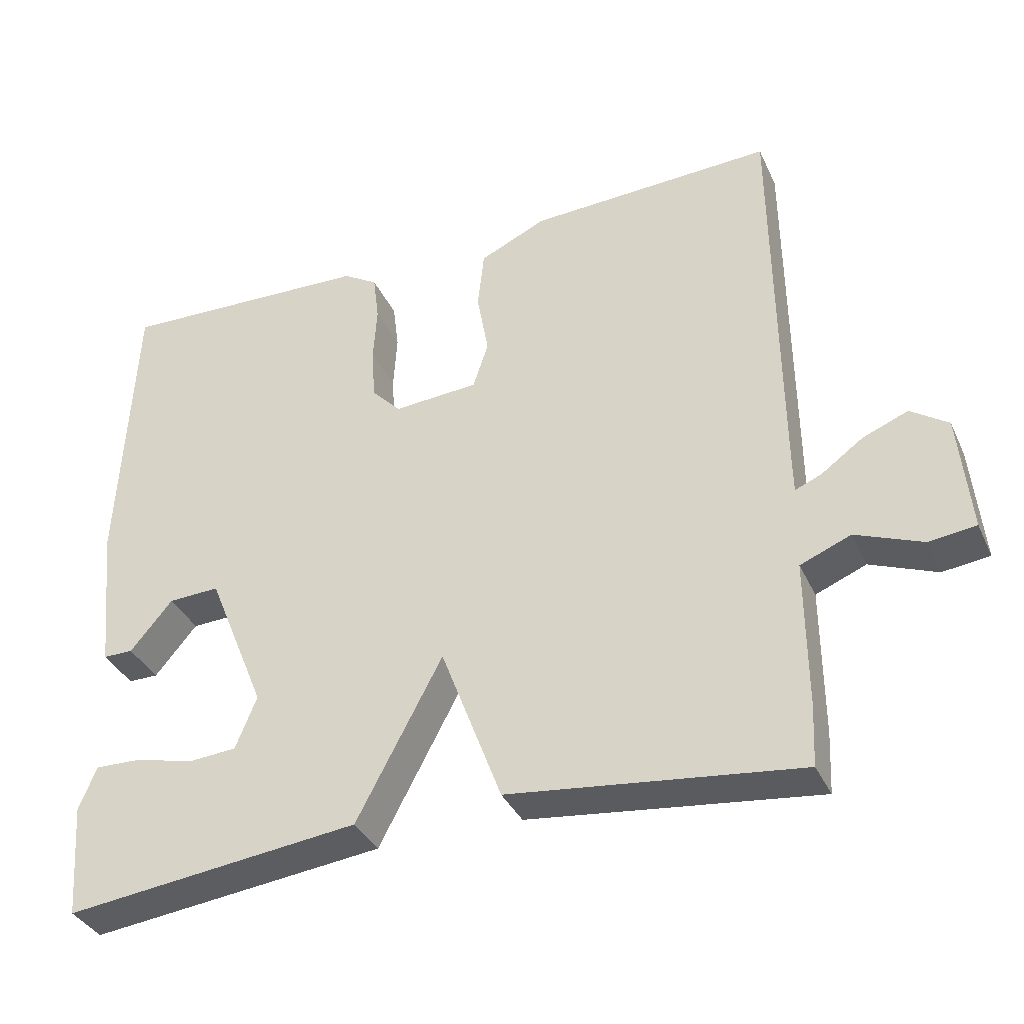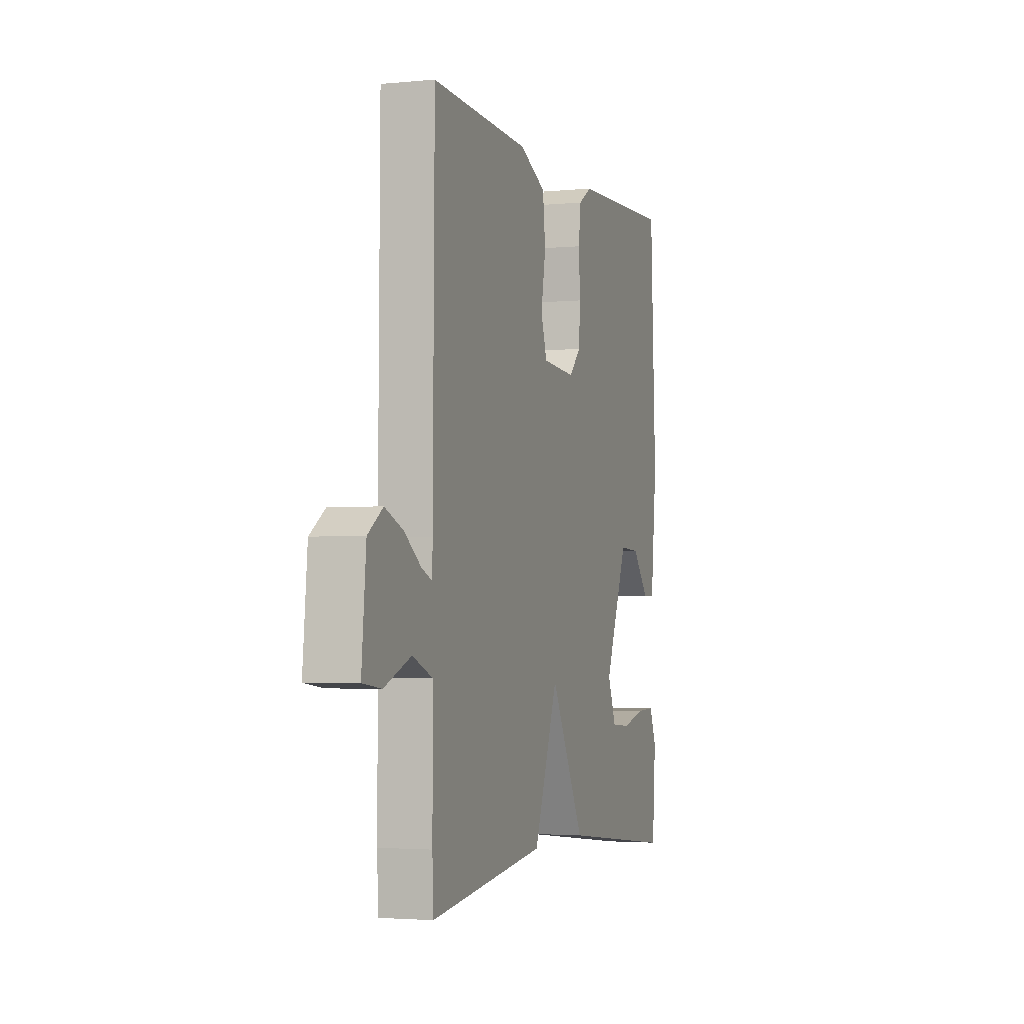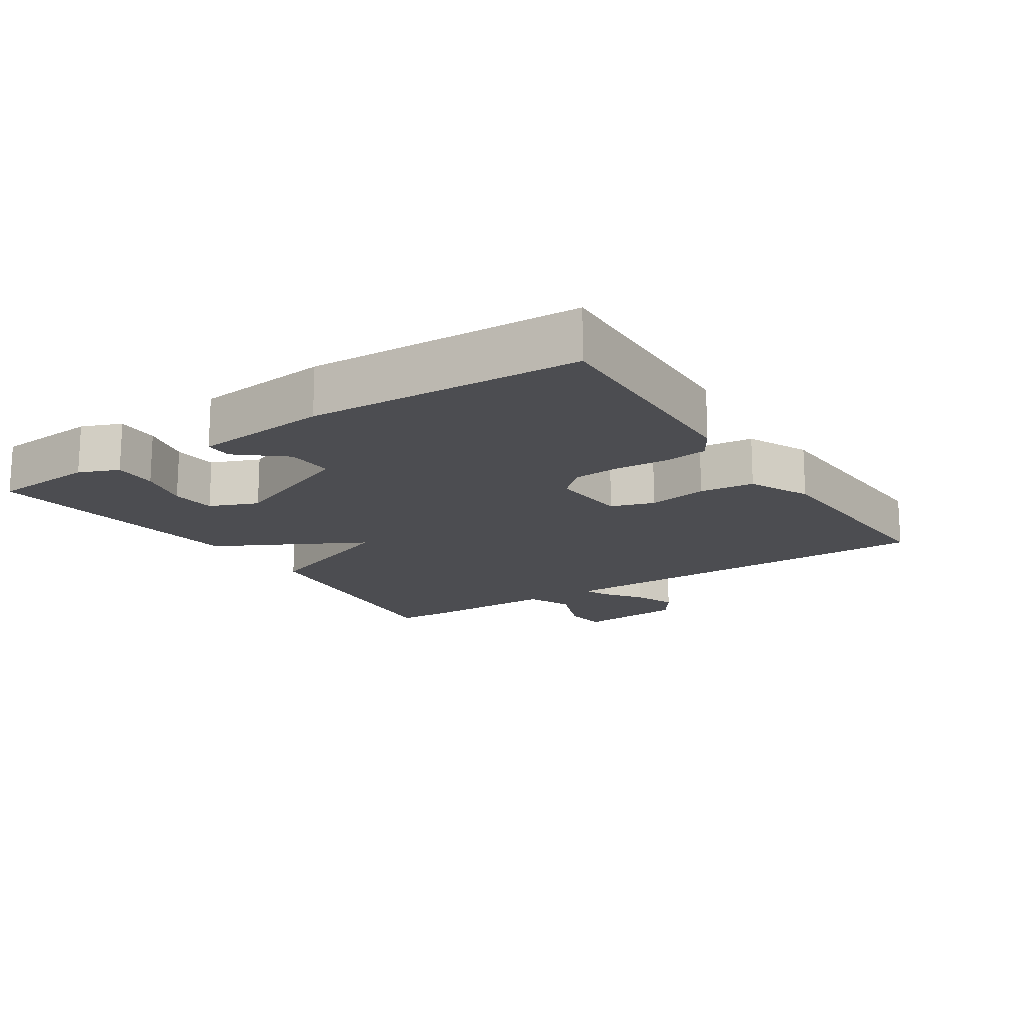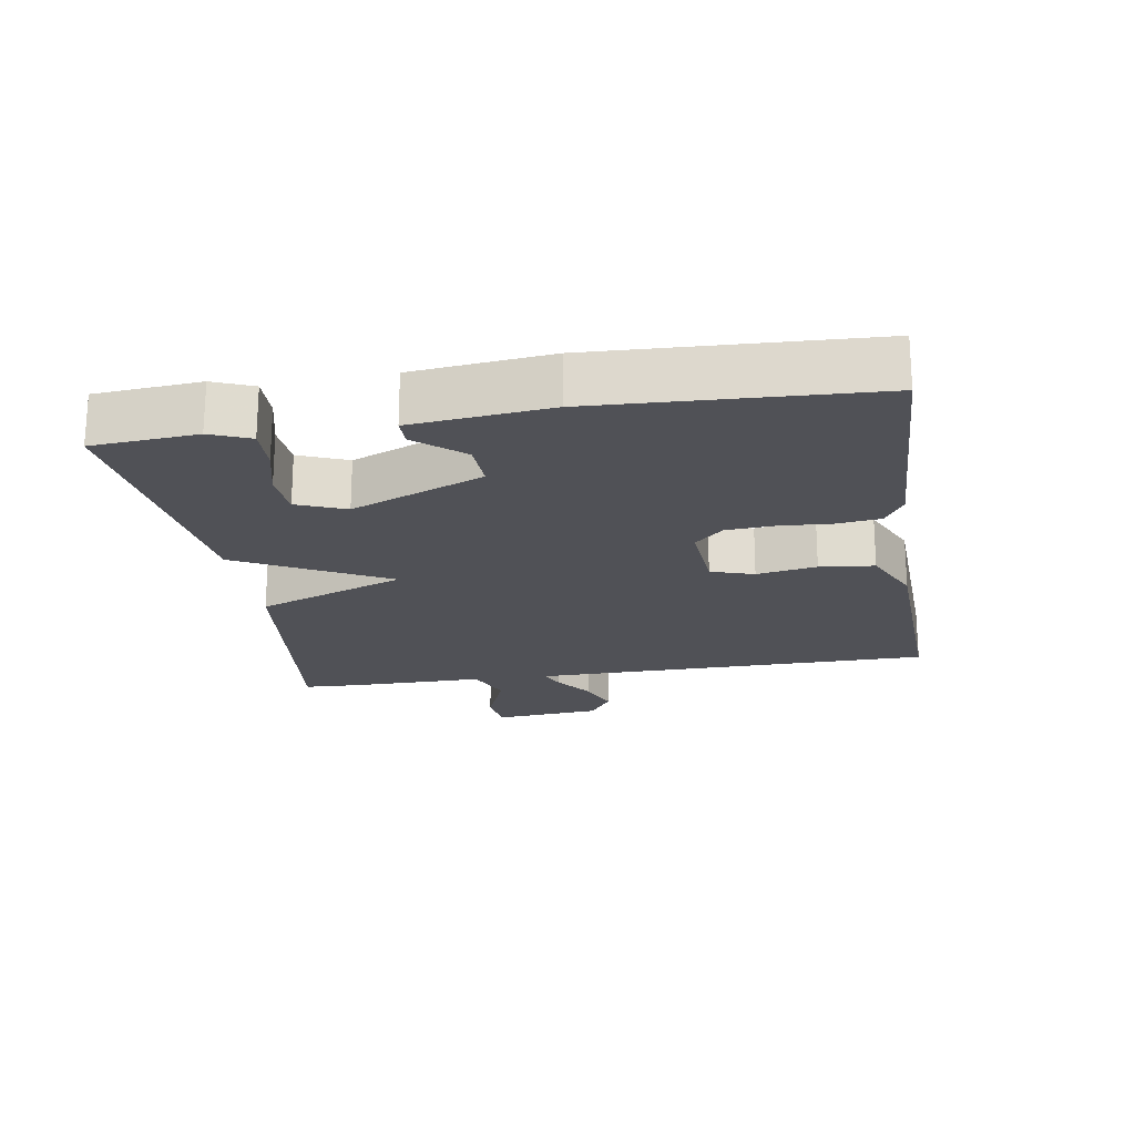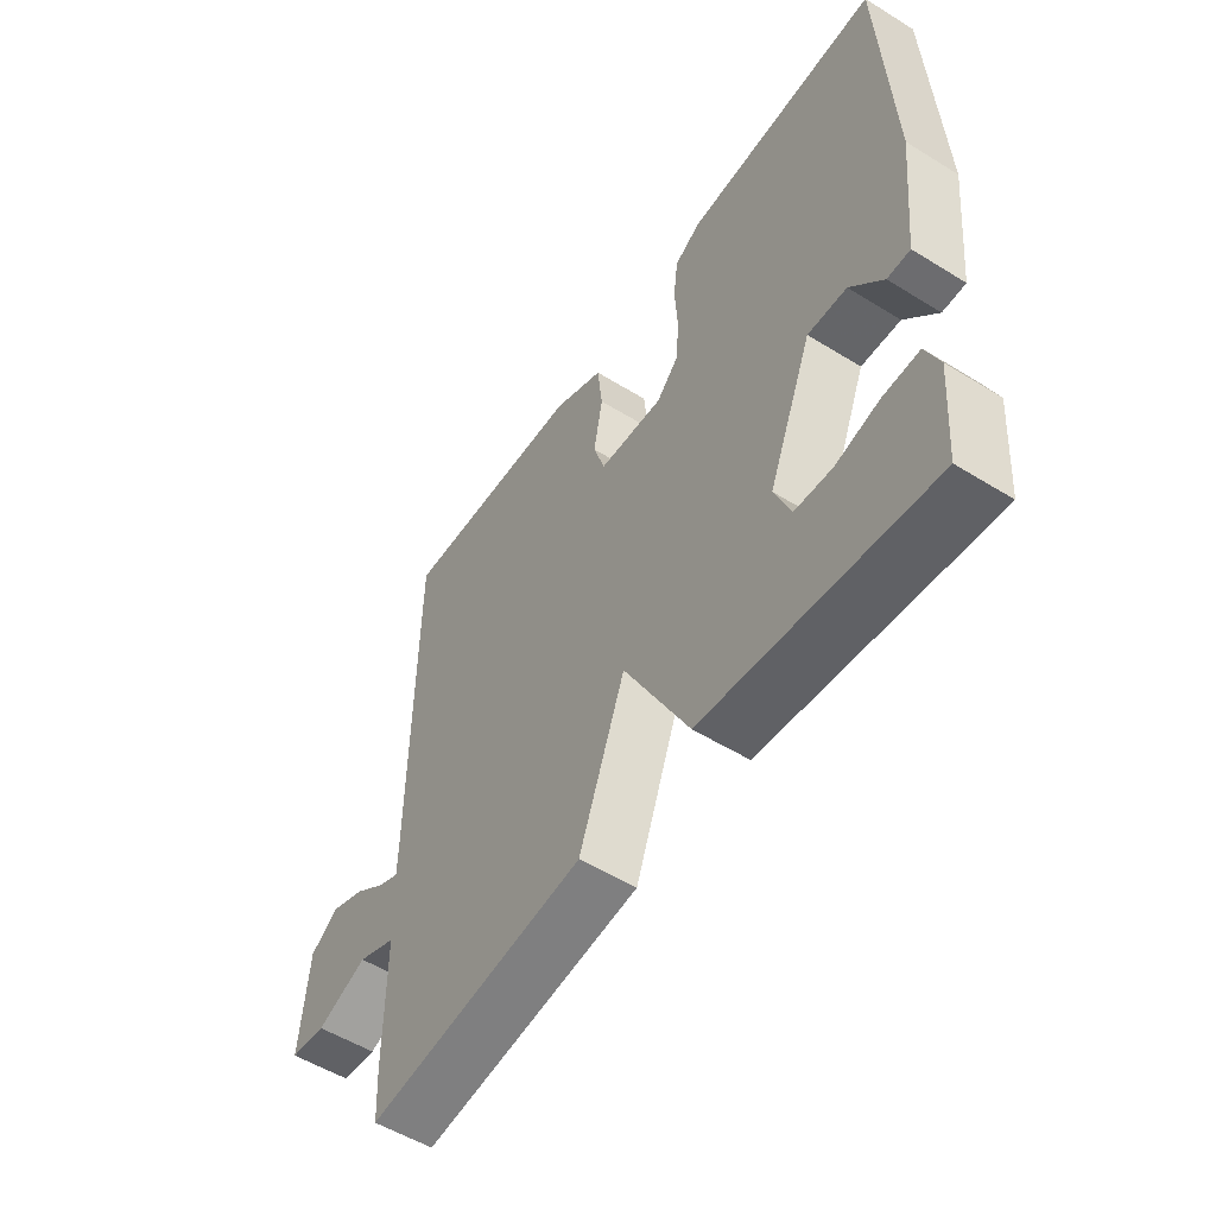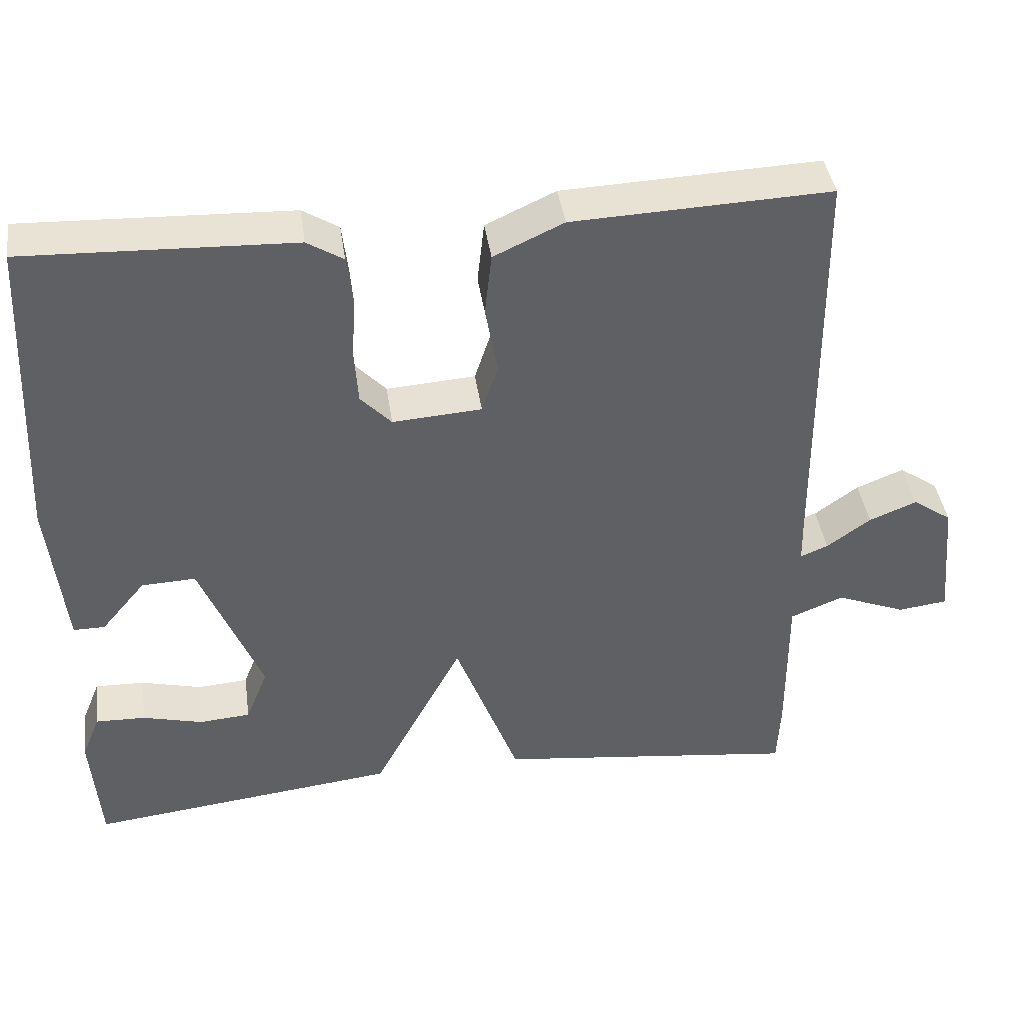
<metadata>
{"format":"obj","ext":"obj","renderer":"f3d","projection":"perspective","resolution":1024,"background":"white","views":[{"elev":-36.0,"azim":22.5,"up":"+Z"},{"elev":-2.8,"azim":108.5,"up":"+Z"},{"elev":-16.2,"azim":-56.7,"up":"+Y"},{"elev":-20.5,"azim":-80.8,"up":"+Y"},{"elev":-53.8,"azim":-123.4,"up":"+Z"},{"elev":40.9,"azim":-8.1,"up":"+Z"}]}
</metadata>
<code>
v 0.5 0.07 0.5
v 0.505 0.07 -0.049
v 0.506 0.07 -0.101
v 0.542 0.07 -0.086
v 0.599 0.07 -0.045
v 0.661 0.07 -0.02
v 0.712 0.07 -0.055
v 0.727 0.07 -0.216
v 0.663 0.07 -0.224
v 0.572 0.07 -0.188
v 0.503 0.07 -0.216
v 0.504 0.07 -0.417
v 0.5 0.07 -0.5
v 0.104 0.07 -0.453
v 0.021 0.07 -0.232
v -0.096 0.07 -0.453
v -0.5 0.07 -0.5
v -0.512 0.07 -0.345
v -0.488 0.07 -0.286
v -0.423 0.07 -0.288
v -0.345 0.07 -0.308
v -0.278 0.07 -0.303
v -0.249 0.07 -0.231
v -0.329 0.07 -0.035
v -0.399 0.07 -0.038
v -0.457 0.07 -0.107
v -0.498 0.07 -0.107
v -0.519 0.07 0.095
v -0.5 0.07 0.5
v -0.151 0.07 0.487
v -0.104 0.07 0.458
v -0.096 0.07 0.393
v -0.101 0.07 0.315
v -0.096 0.07 0.244
v -0.056 0.07 0.202
v 0.06 0.07 0.21
v 0.081 0.07 0.274
v 0.065 0.07 0.363
v 0.074 0.07 0.444
v 0.165 0.07 0.486
v 0.5 0 0.5
v 0.505 0 -0.049
v 0.506 0 -0.101
v 0.542 0 -0.086
v 0.599 0 -0.045
v 0.661 0 -0.02
v 0.712 0 -0.055
v 0.727 0 -0.216
v 0.663 0 -0.224
v 0.572 0 -0.188
v 0.503 0 -0.216
v 0.504 0 -0.417
v 0.5 0 -0.5
v 0.104 0 -0.453
v 0.021 0 -0.232
v -0.096 0 -0.453
v -0.5 0 -0.5
v -0.512 0 -0.345
v -0.488 0 -0.286
v -0.423 0 -0.288
v -0.345 0 -0.308
v -0.278 0 -0.303
v -0.249 0 -0.231
v -0.329 0 -0.035
v -0.399 0 -0.038
v -0.457 0 -0.107
v -0.498 0 -0.107
v -0.519 0 0.095
v -0.5 0 0.5
v -0.151 0 0.487
v -0.104 0 0.458
v -0.096 0 0.393
v -0.101 0 0.315
v -0.096 0 0.244
v -0.056 0 0.202
v 0.06 0 0.21
v 0.081 0 0.274
v 0.065 0 0.363
v 0.074 0 0.444
v 0.165 0 0.486
f 40 1 2
f 39 40 2
f 38 39 2
f 37 38 2
f 36 37 2 3
f 35 36 3
f 31 32 33
f 30 31 33
f 29 30 33
f 28 29 33
f 27 28 33
f 27 33 34
f 25 26 27
f 25 27 34 35
f 19 20 21
f 18 19 21
f 17 18 21
f 16 17 21
f 16 21 22
f 15 16 22 23
f 13 14 15
f 12 13 15
f 11 12 15
f 15 23 24
f 11 15 24
f 10 11 24
f 8 9 10
f 7 8 10
f 6 7 10
f 5 6 10
f 4 5 10
f 24 25 35
f 24 35 3
f 10 24 3
f 3 4 10
f 42 41 80
f 42 80 79
f 42 79 78
f 42 78 77
f 43 42 77 76
f 43 76 75
f 73 72 71
f 73 71 70
f 73 70 69
f 73 69 68
f 73 68 67
f 74 73 67
f 67 66 65
f 75 74 67 65
f 61 60 59
f 61 59 58
f 61 58 57
f 61 57 56
f 62 61 56
f 63 62 56 55
f 55 54 53
f 55 53 52
f 55 52 51
f 64 63 55
f 64 55 51
f 64 51 50
f 50 49 48
f 50 48 47
f 50 47 46
f 50 46 45
f 50 45 44
f 75 65 64
f 43 75 64
f 43 64 50
f 50 44 43
f 1 41 42 2
f 2 42 43 3
f 3 43 44 4
f 4 44 45 5
f 5 45 46 6
f 6 46 47 7
f 7 47 48 8
f 8 48 49 9
f 9 49 50 10
f 10 50 51 11
f 11 51 52 12
f 12 52 53 13
f 13 53 54 14
f 14 54 55 15
f 15 55 56 16
f 16 56 57 17
f 17 57 58 18
f 18 58 59 19
f 19 59 60 20
f 20 60 61 21
f 21 61 62 22
f 22 62 63 23
f 23 63 64 24
f 24 64 65 25
f 25 65 66 26
f 26 66 67 27
f 27 67 68 28
f 28 68 69 29
f 29 69 70 30
f 30 70 71 31
f 31 71 72 32
f 32 72 73 33
f 33 73 74 34
f 34 74 75 35
f 35 75 76 36
f 36 76 77 37
f 37 77 78 38
f 38 78 79 39
f 39 79 80 40
f 40 80 41 1

</code>
